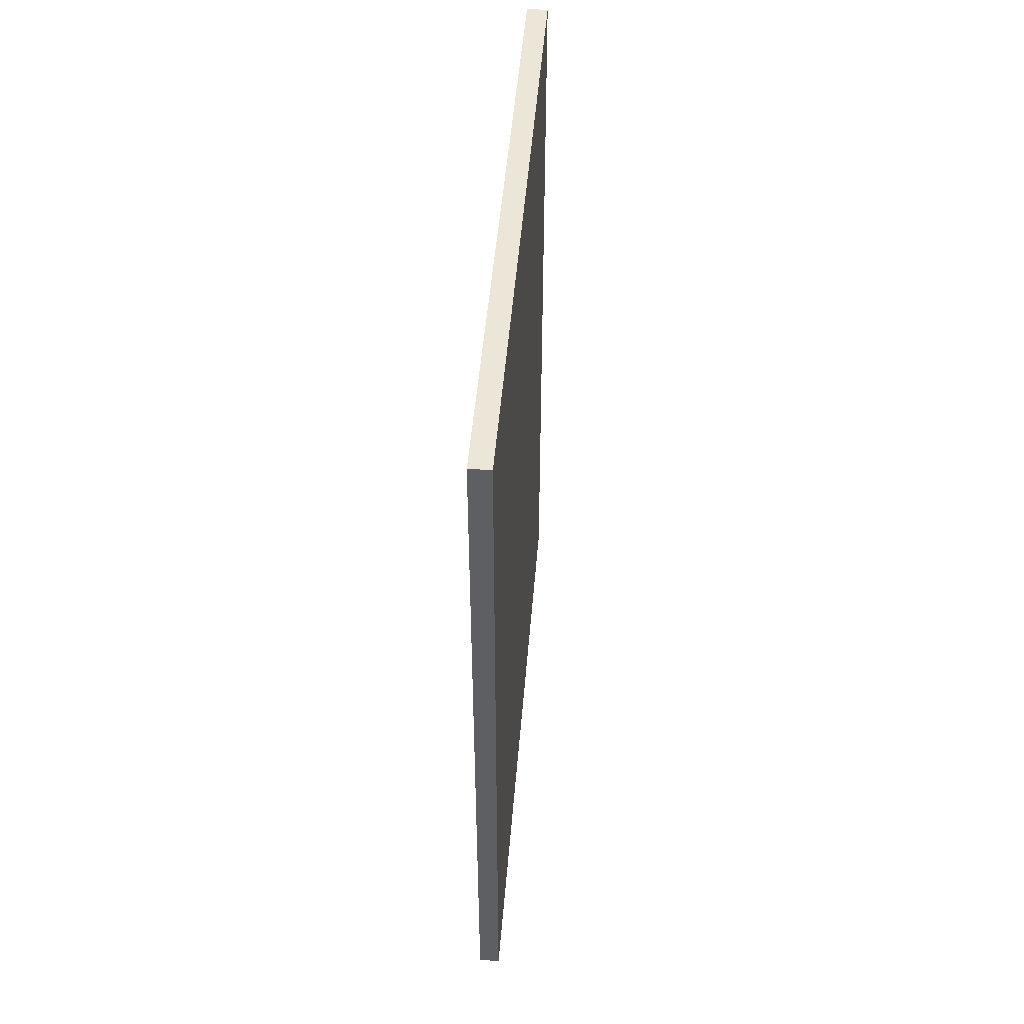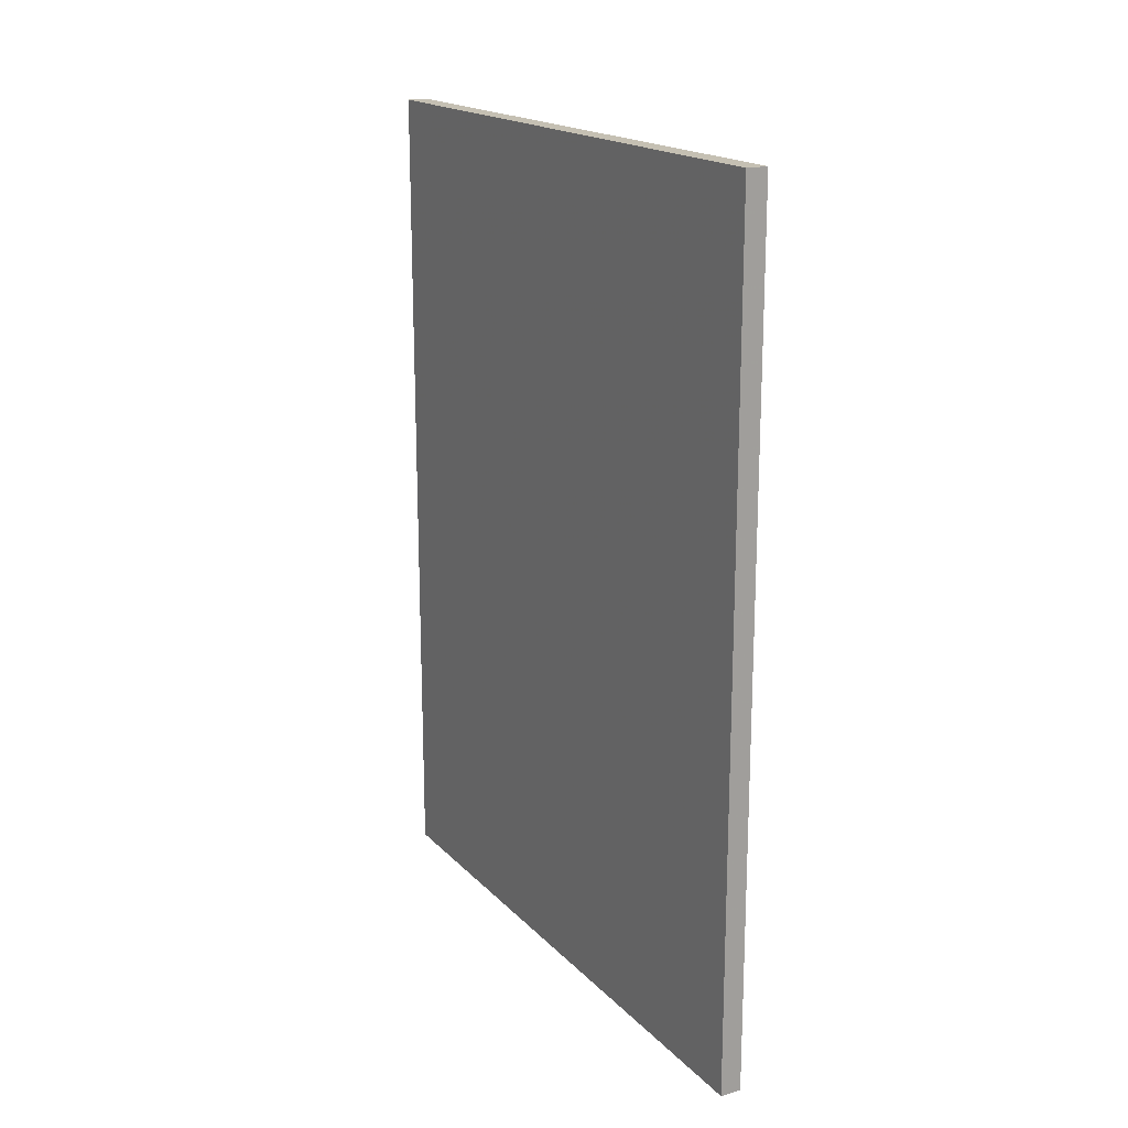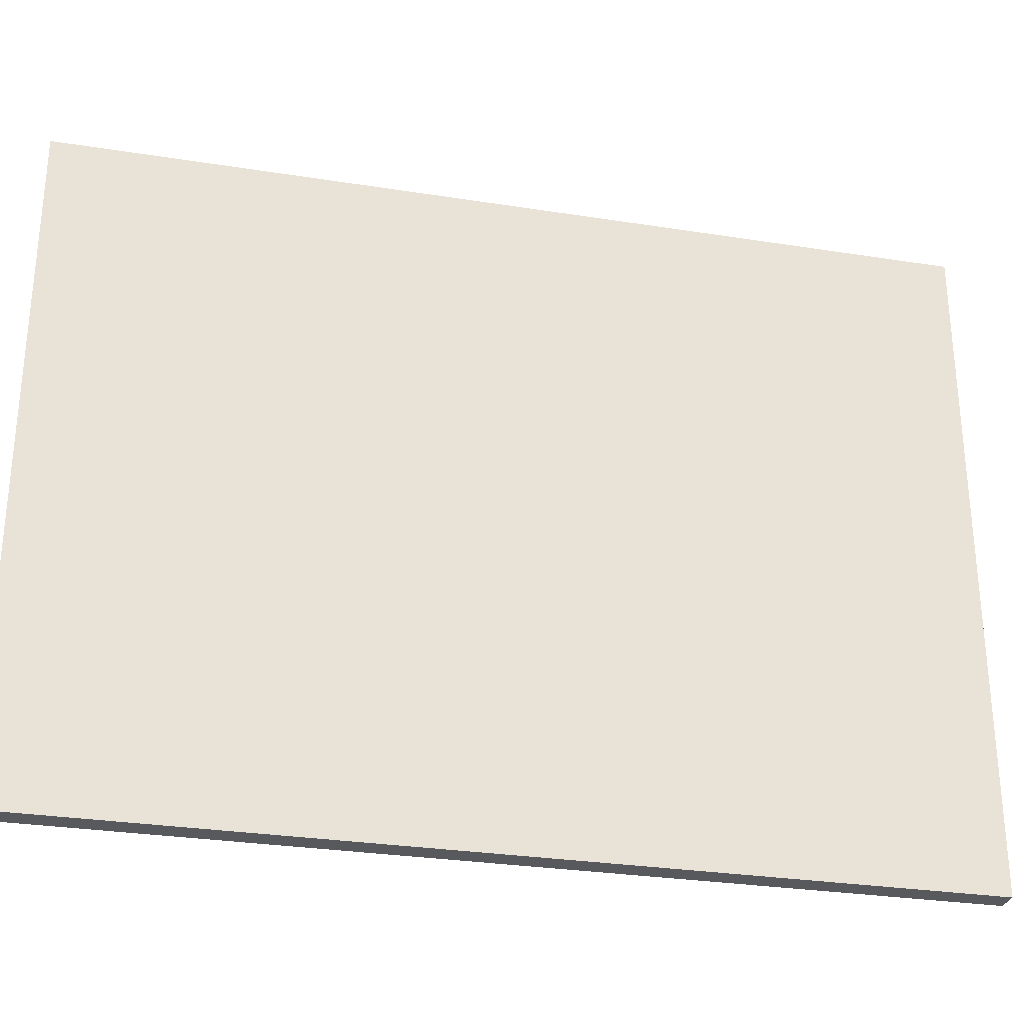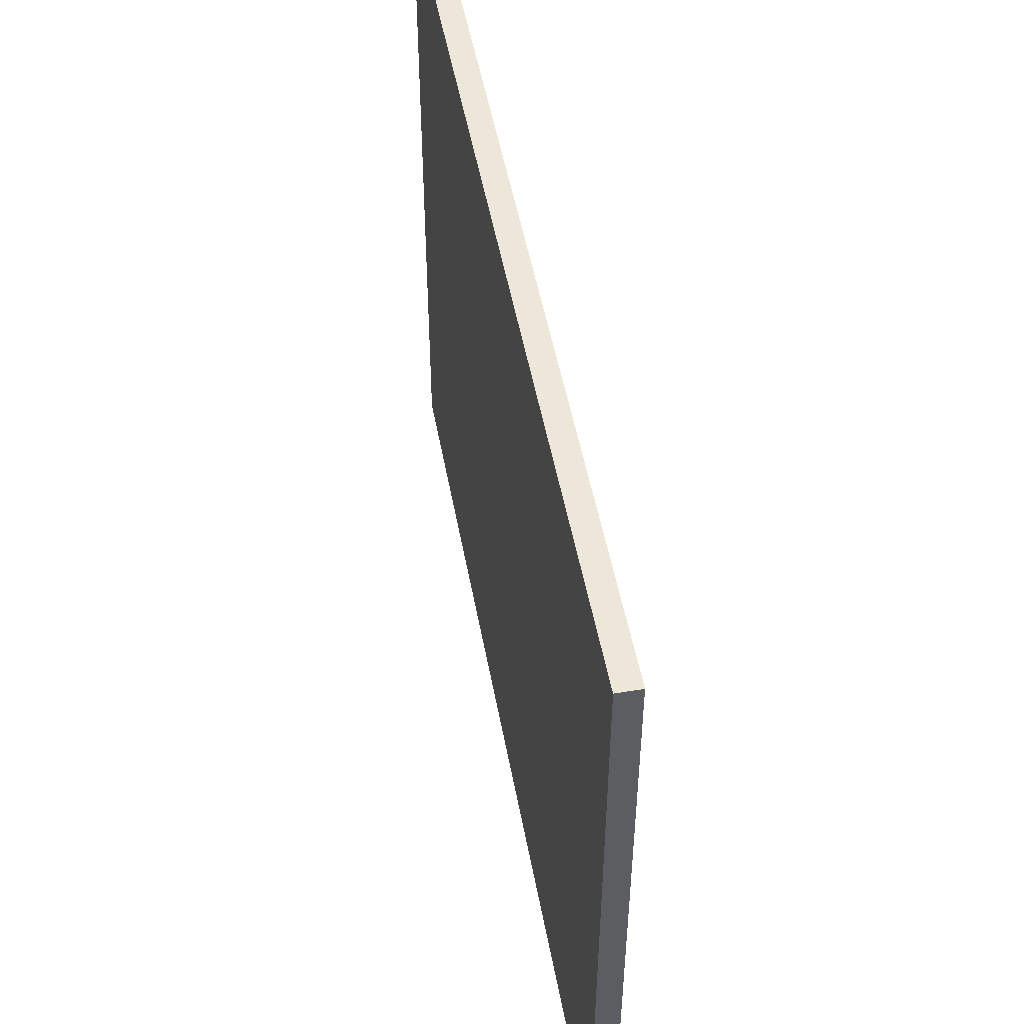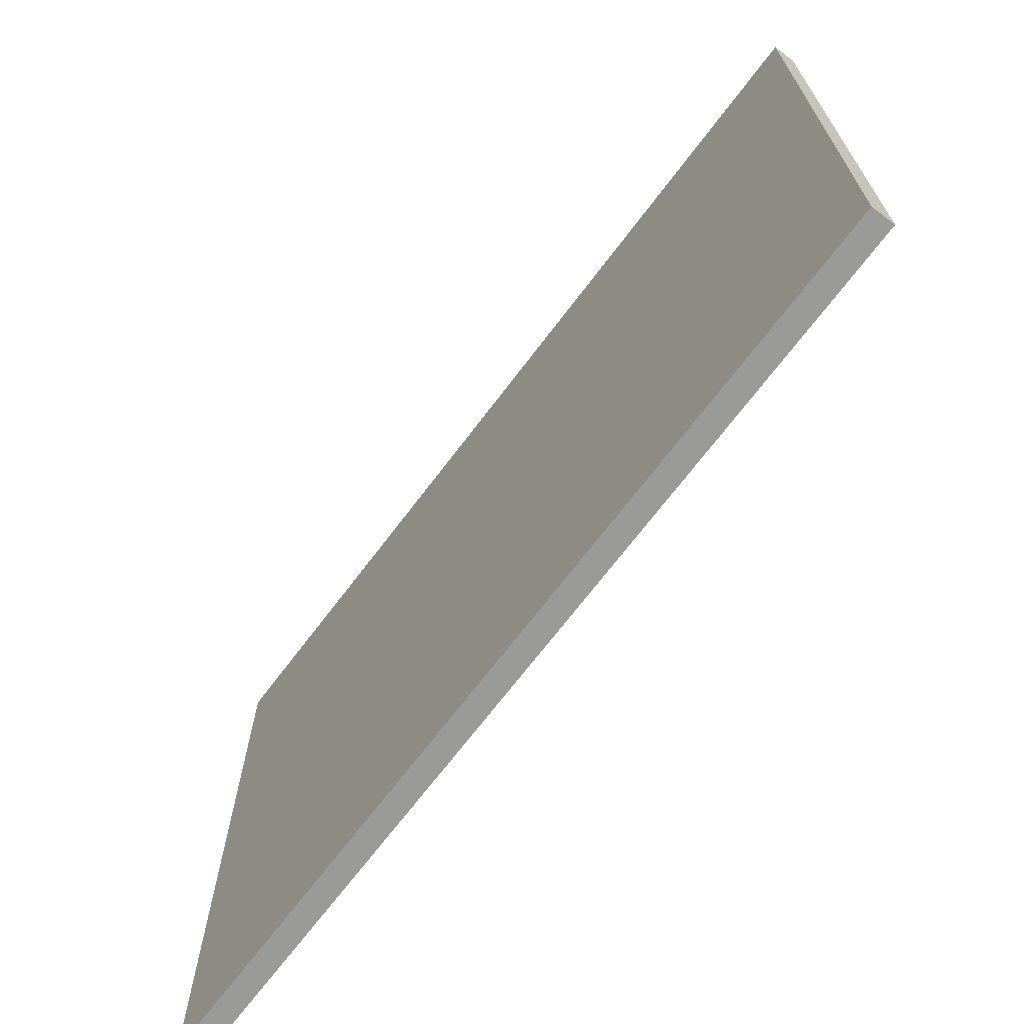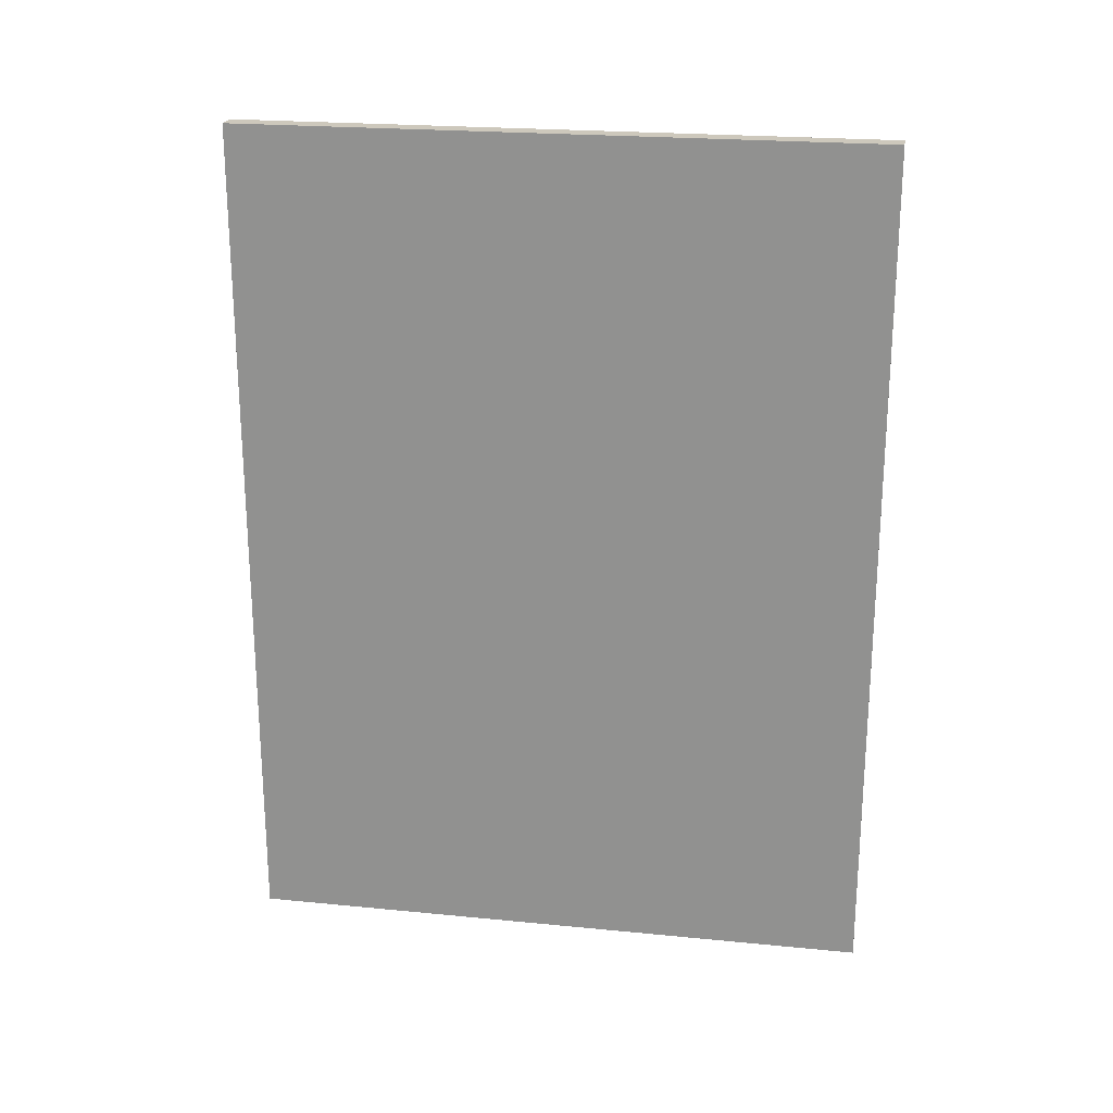
<metadata>
{"format":"obj","ext":"obj","renderer":"f3d","projection":"perspective","resolution":1024,"background":"white","views":[{"elev":49.5,"azim":-175.3,"up":"+Y"},{"elev":18.1,"azim":-29.0,"up":"+Y"},{"elev":-29.2,"azim":76.8,"up":"+Z"},{"elev":50.1,"azim":169.7,"up":"+Z"},{"elev":-69.2,"azim":143.0,"up":"+Z"},{"elev":22.2,"azim":-80.3,"up":"+Y"}]}
</metadata>
<code>
v -39.69 -20 0.5
v -38.69 -20 0.5
v -39.69 20 0.5
v -38.69 20 0.5
v -39.69 -20 30.5
v -38.69 -20 30.5
v -39.69 20 30.5
v -38.69 20 30.5
f 1 3 4
f 4 2 1
f 5 6 8
f 8 7 5
f 1 2 6
f 6 5 1
f 2 4 8
f 8 6 2
f 4 3 7
f 7 8 4
f 3 1 5
f 5 7 3

</code>
